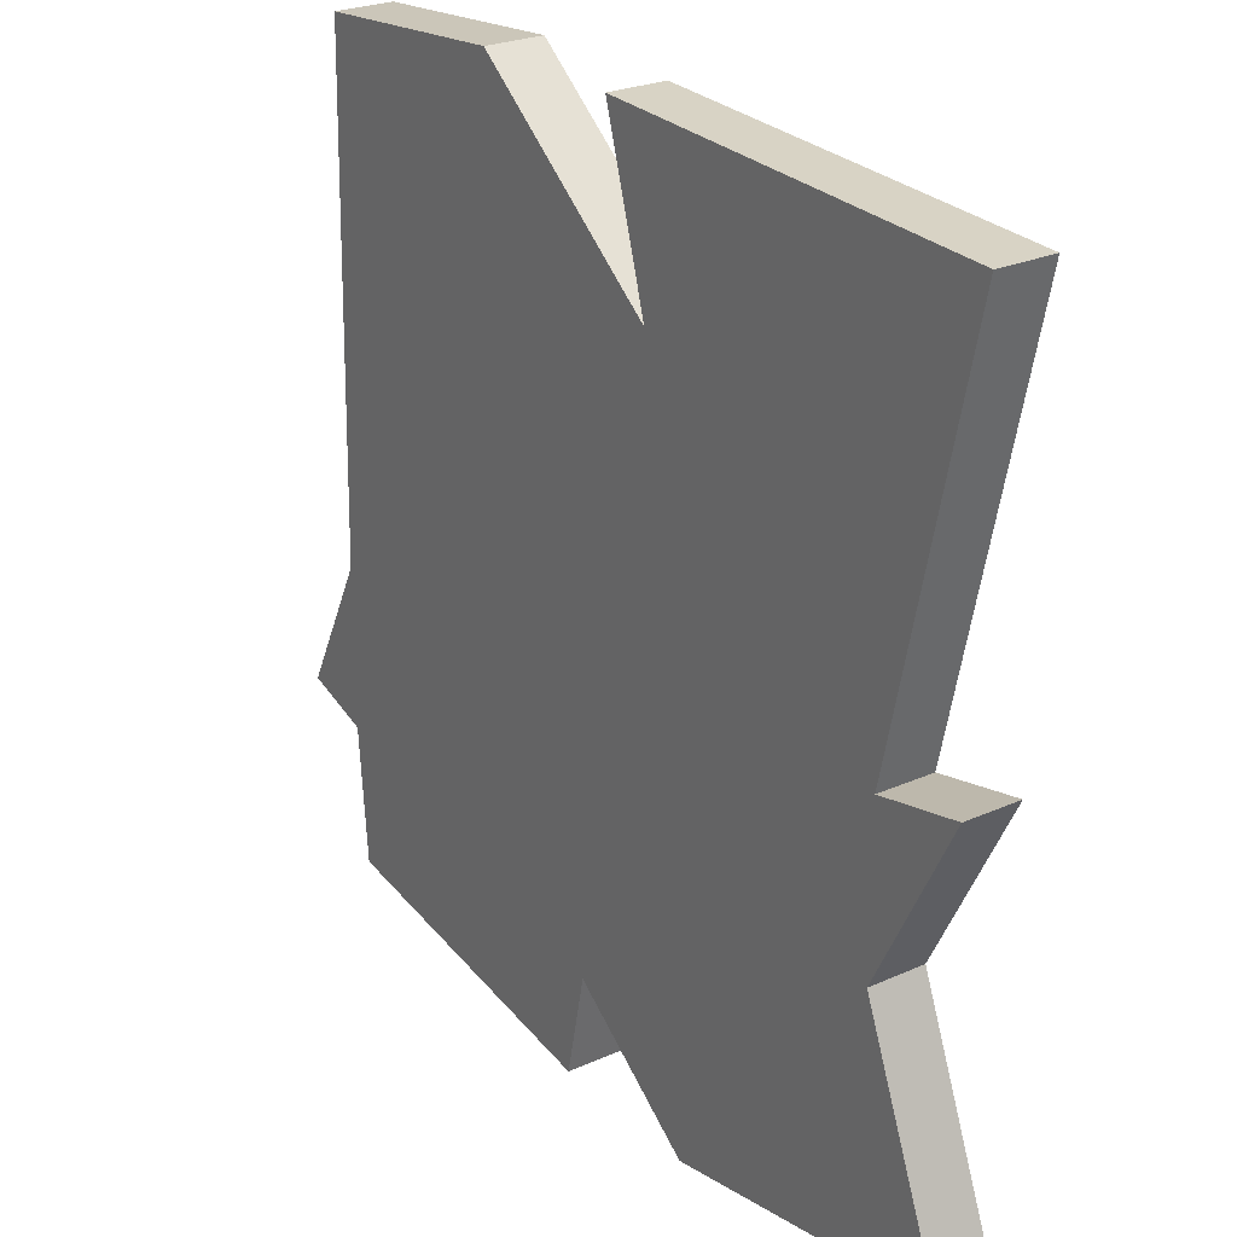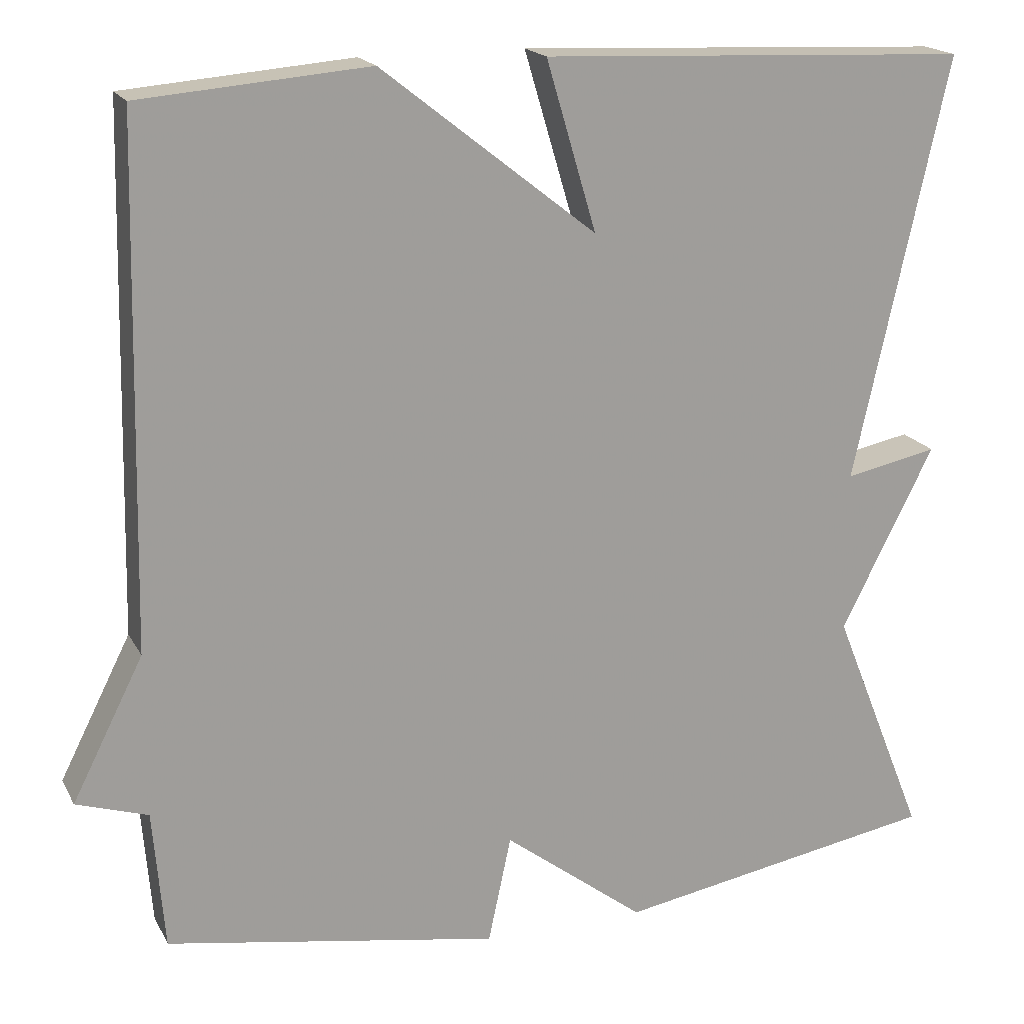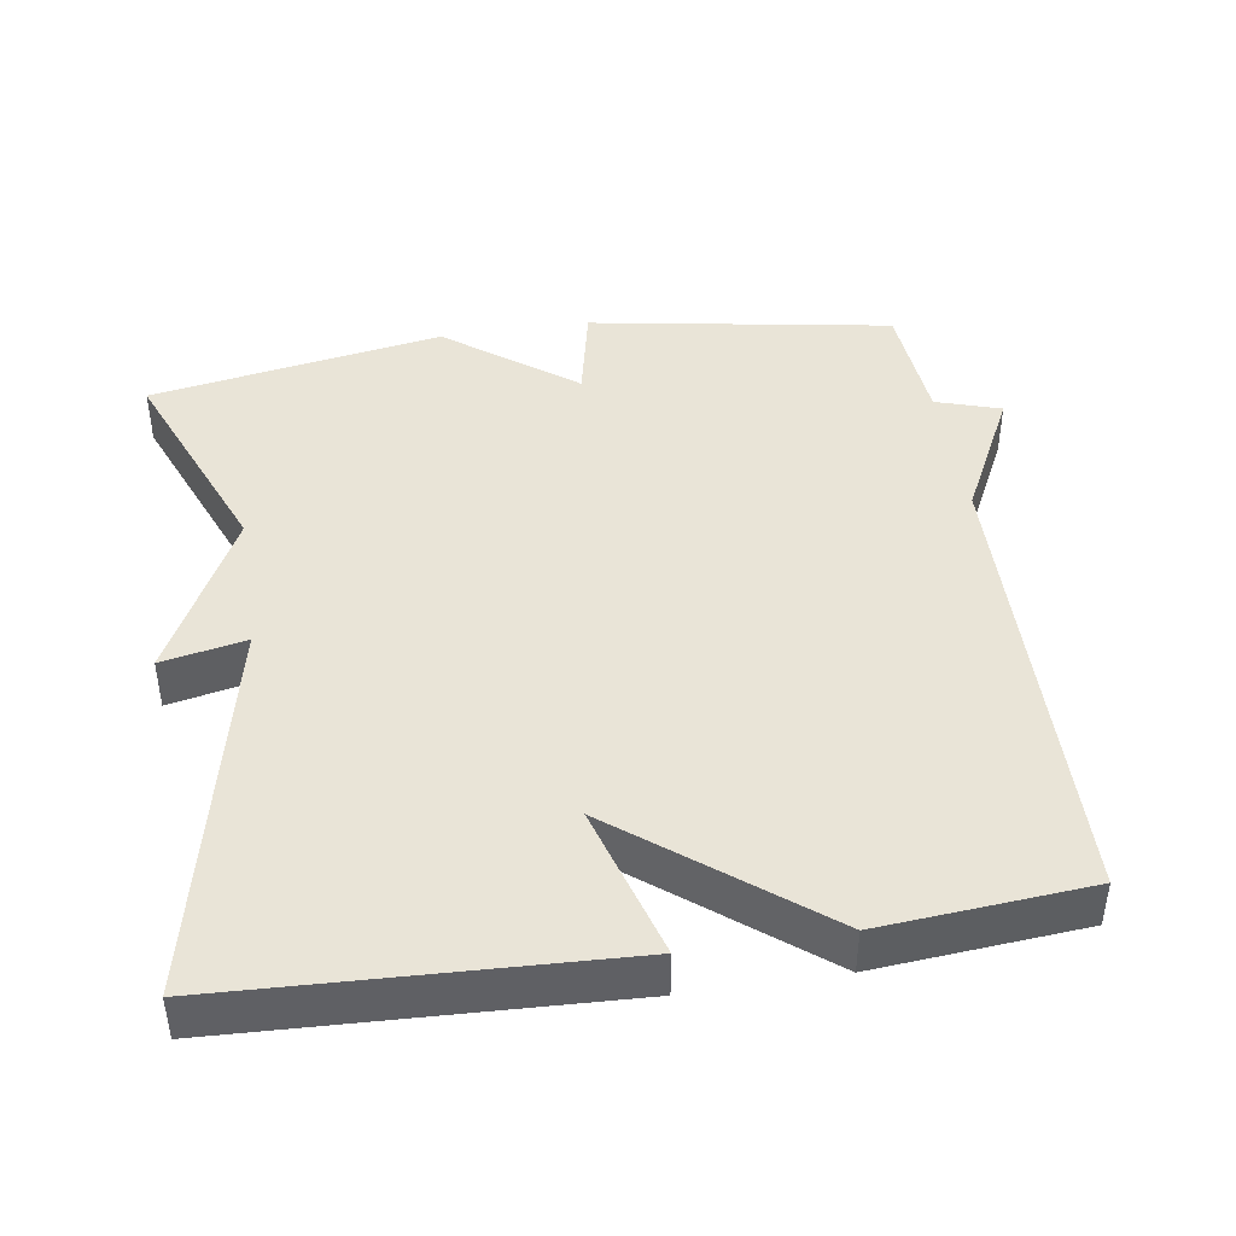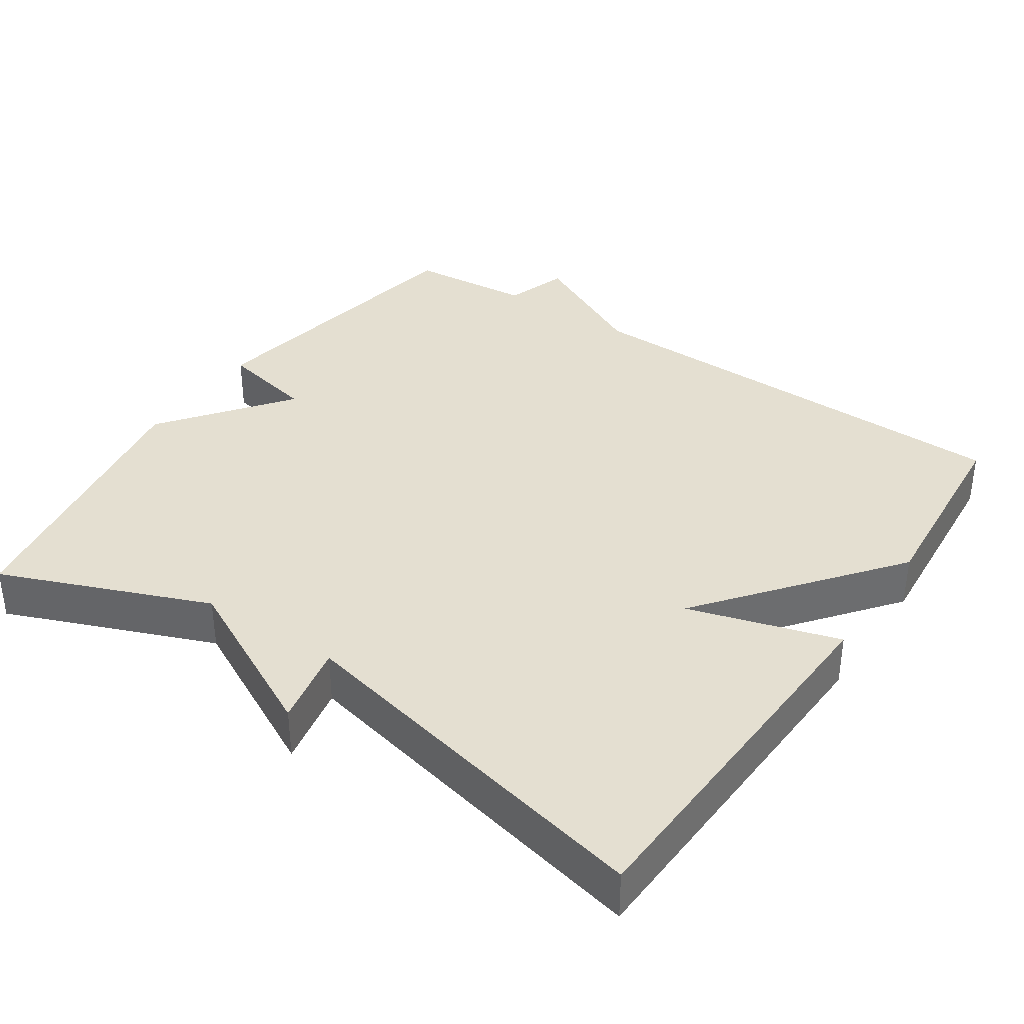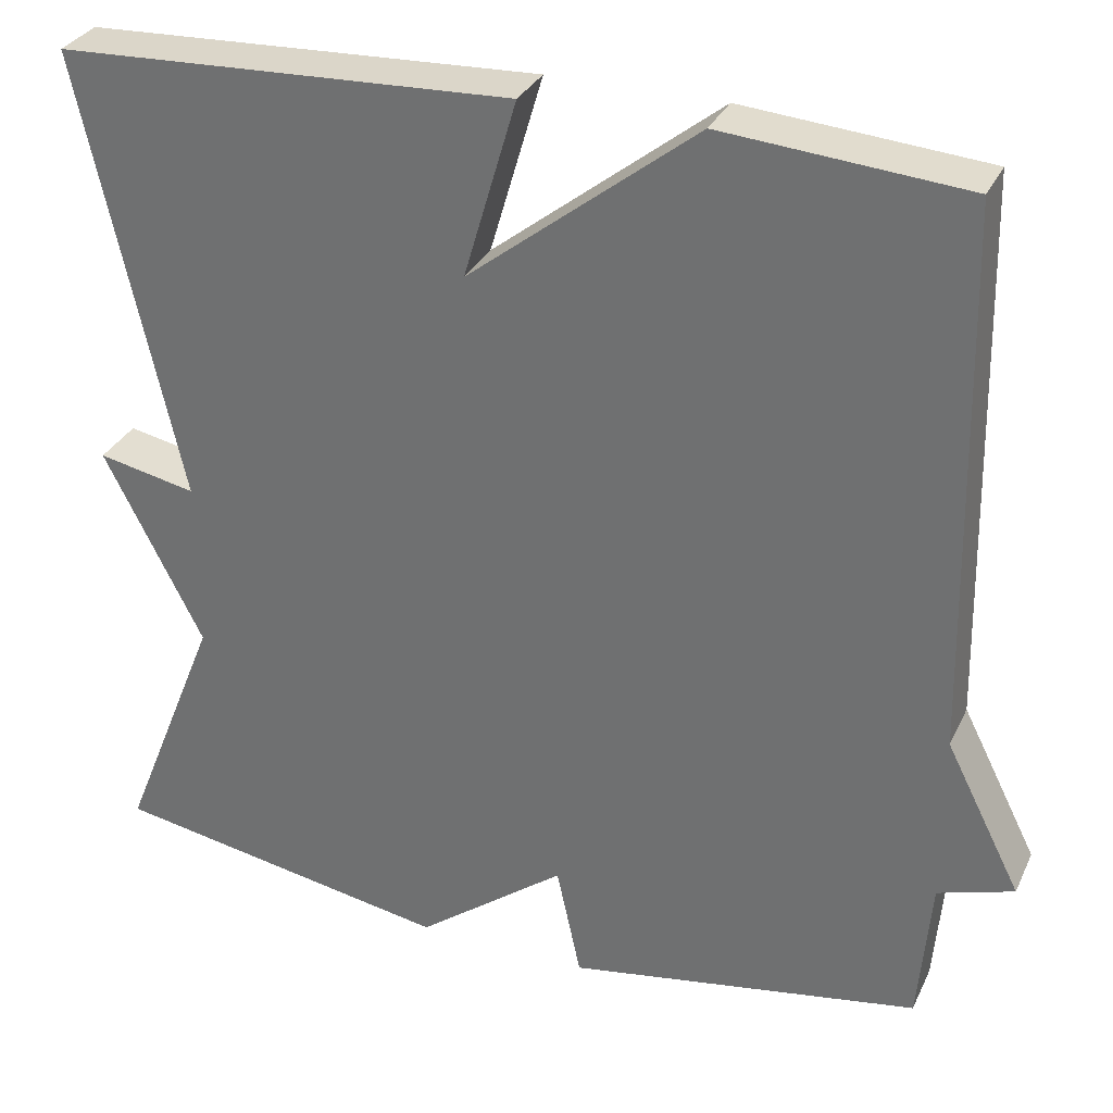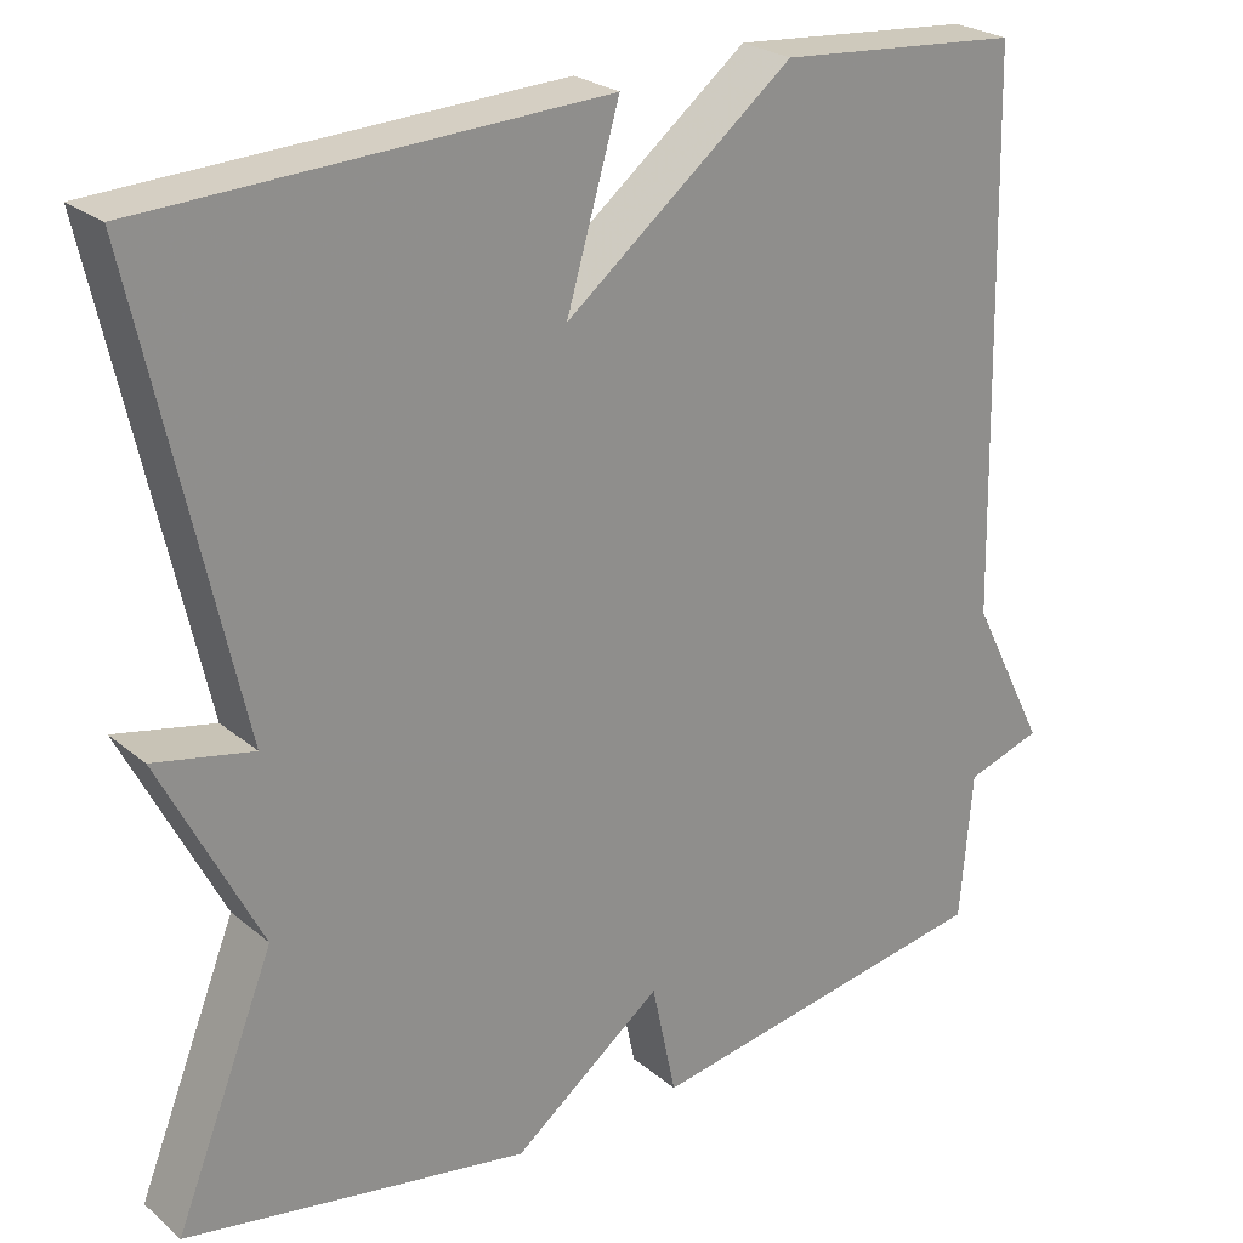
<metadata>
{"format":"obj","ext":"obj","renderer":"f3d","projection":"perspective","resolution":1024,"background":"white","views":[{"elev":25.4,"azim":-125.6,"up":"+Z"},{"elev":18.4,"azim":159.5,"up":"+Z"},{"elev":43.3,"azim":-8.8,"up":"+Y"},{"elev":36.6,"azim":-56.0,"up":"+Y"},{"elev":31.6,"azim":22.0,"up":"+Z"},{"elev":24.9,"azim":-37.2,"up":"+Z"}]}
</metadata>
<code>
v 0.5 0.07 0.5
v 0.514 0.07 -0.13
v 0.601 0.07 -0.302
v 0.514 0.07 -0.33
v 0.5 0.07 -0.5
v 0.094 0.07 -0.569
v 0.066 0.07 -0.438
v -0.106 0.07 -0.569
v -0.5 0.07 -0.5
v -0.386 0.07 -0.216
v -0.499 0.07 0.007
v -0.386 0.07 -0.016
v -0.5 0.07 0.5
v 0.022 0.07 0.523
v -0.039 0.07 0.317
v 0.222 0.07 0.523
v 0.5 0 0.5
v 0.514 0 -0.13
v 0.601 0 -0.302
v 0.514 0 -0.33
v 0.5 0 -0.5
v 0.094 0 -0.569
v 0.066 0 -0.438
v -0.106 0 -0.569
v -0.5 0 -0.5
v -0.386 0 -0.216
v -0.499 0 0.007
v -0.386 0 -0.016
v -0.5 0 0.5
v 0.022 0 0.523
v -0.039 0 0.317
v 0.222 0 0.523
f 15 16 1 2
f 12 13 14 15
f 2 3 4
f 15 2 4
f 12 15 4
f 12 4 5
f 11 12 5
f 10 11 5
f 7 8 9 10
f 7 10 5
f 5 6 7
f 18 17 32 31
f 31 30 29 28
f 20 19 18
f 20 18 31
f 20 31 28
f 21 20 28
f 21 28 27
f 21 27 26
f 26 25 24 23
f 21 26 23
f 23 22 21
f 1 17 18 2
f 2 18 19 3
f 3 19 20 4
f 4 20 21 5
f 5 21 22 6
f 6 22 23 7
f 7 23 24 8
f 8 24 25 9
f 9 25 26 10
f 10 26 27 11
f 11 27 28 12
f 12 28 29 13
f 13 29 30 14
f 14 30 31 15
f 15 31 32 16
f 16 32 17 1

</code>
